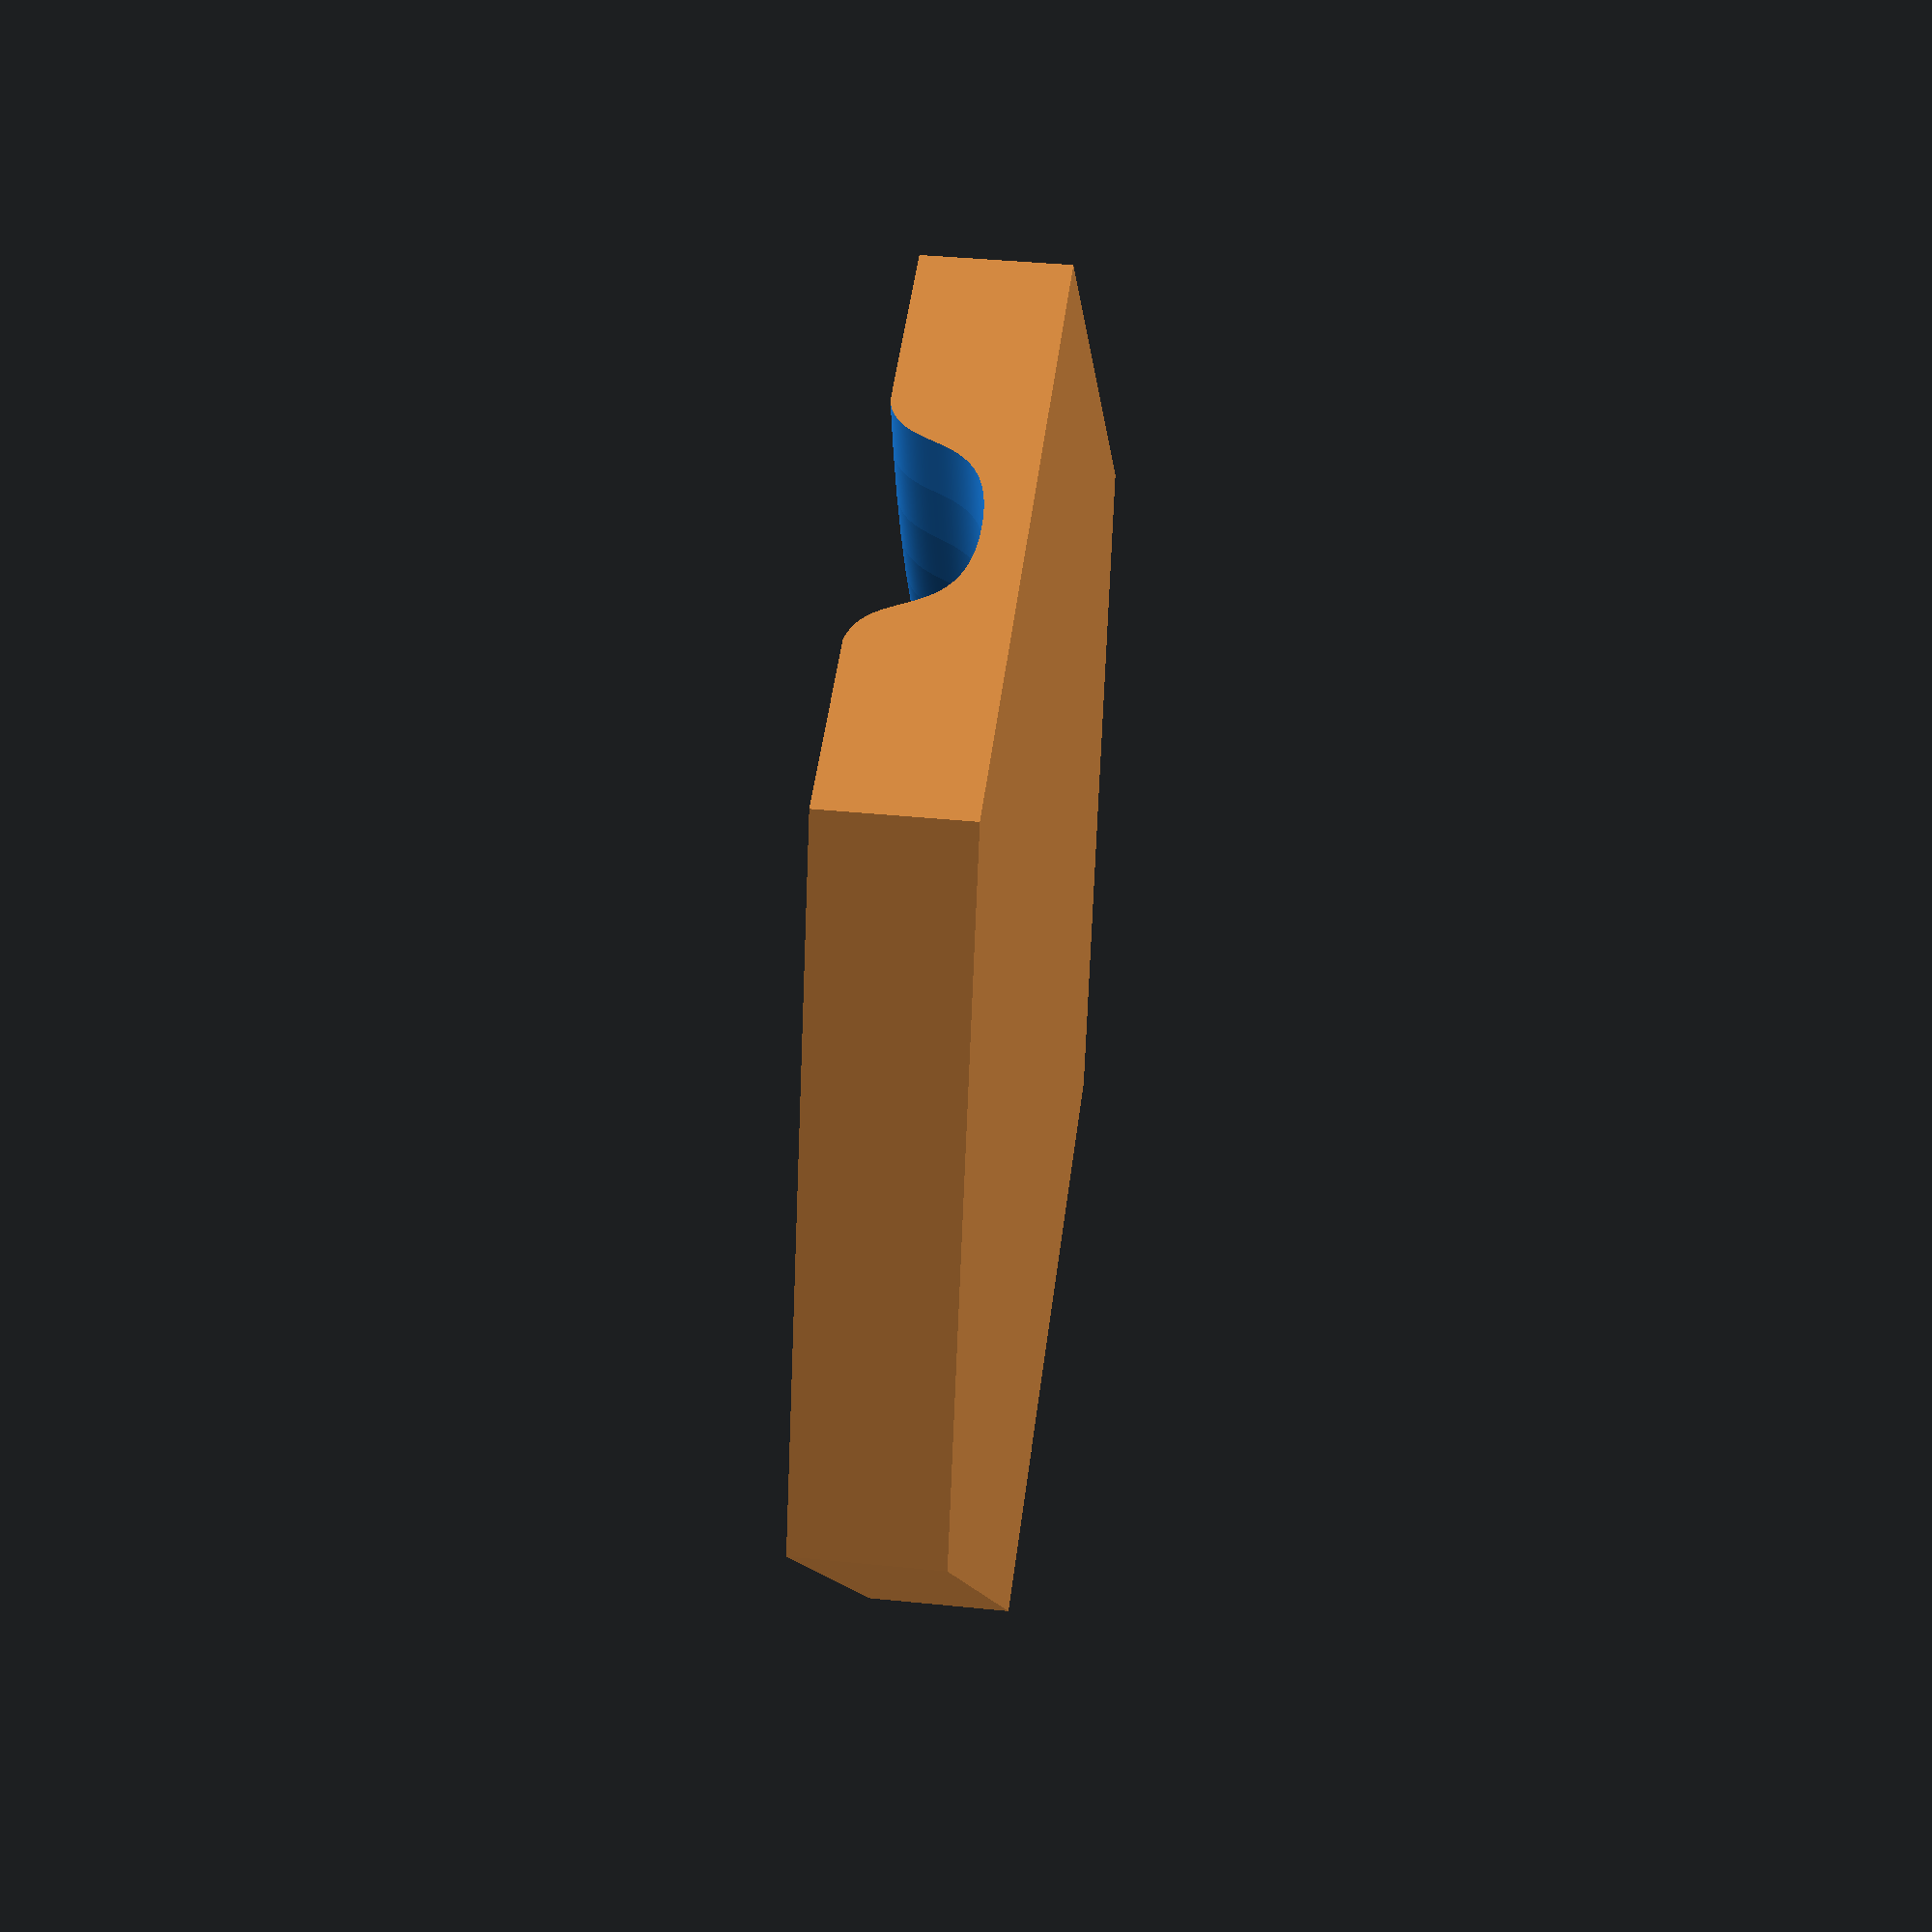
<openscad>
// resolution bezier curve
deltat = 0.004;

// cubic bexier curve function
function cubic_bezier(p0,p1,p2,p3) = [for (t=[0:deltat:1+deltat]) pow(1-t,3)*p0+3*pow((1-t),2)*t*p1+3*(1-t)*pow(t,2)*p2+pow(t,3)*p3];
    
function reverse(v) = [for (i=[len(v)-1:-1:0]) v[i]];
function delete_first(v) = [for (i=[1:len(v)-1]) v[i]]; 

// cubic bezier curve for canal shape 
p10 = [-7.5, 6.3];
p11 = [-3.0, 6.3];
p12 = [-6.0, 1.8];
p13 = [0.0, 1.8];

p20 = [7.5, 6.3];
p21 = [3.0, 6.3];
p22 = [6.0, 1.8];
p23 = [0.0, 1.8];

// bezier curve
points_left = cubic_bezier(p10, p11, p12, p13);
points_right = reverse(cubic_bezier(p20, p21, p22, p23));
points = concat(points_left, points_right);


difference()
{
    
    // hexagon base
    color("Peru", 1.0)
    {
        linear_extrude(height = 6.2, center = false, convexity = 10, twist = 0)
        circle(30, $fn=6);
    }
    
    color("DodgerBlue", 1.0)
    {
        tx=45.0;
        ty=25.98;
        // canal shape
        translate([-tx, -ty, 0])
        rotate_extrude(angle=360, convexity=10, $fn=90)
        translate([-tx, 0, -ty])
        polygon(points);
    }
}

</openscad>
<views>
elev=142.0 azim=251.8 roll=82.6 proj=p view=solid
</views>
